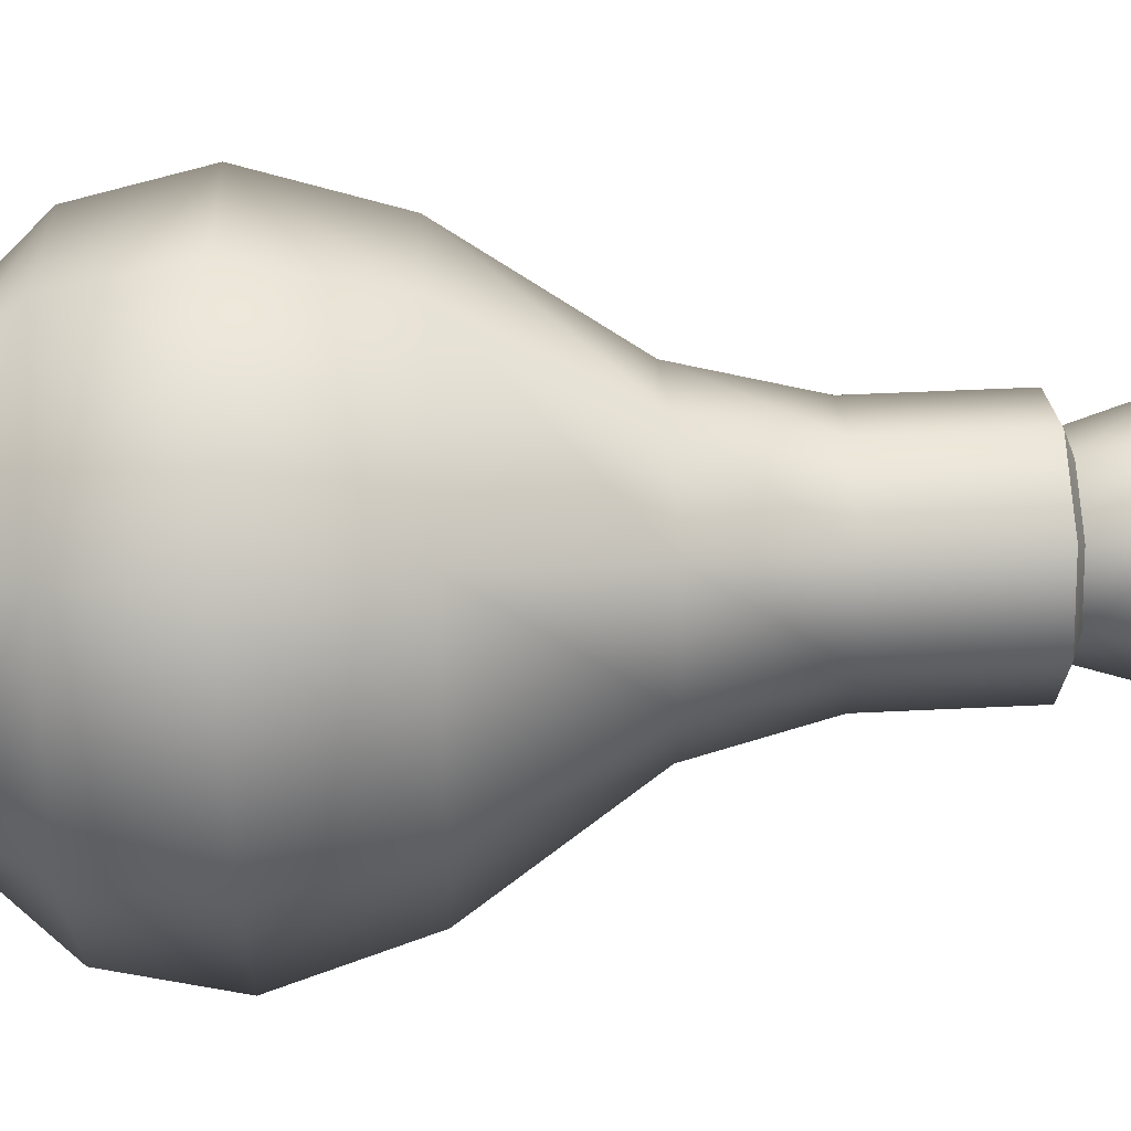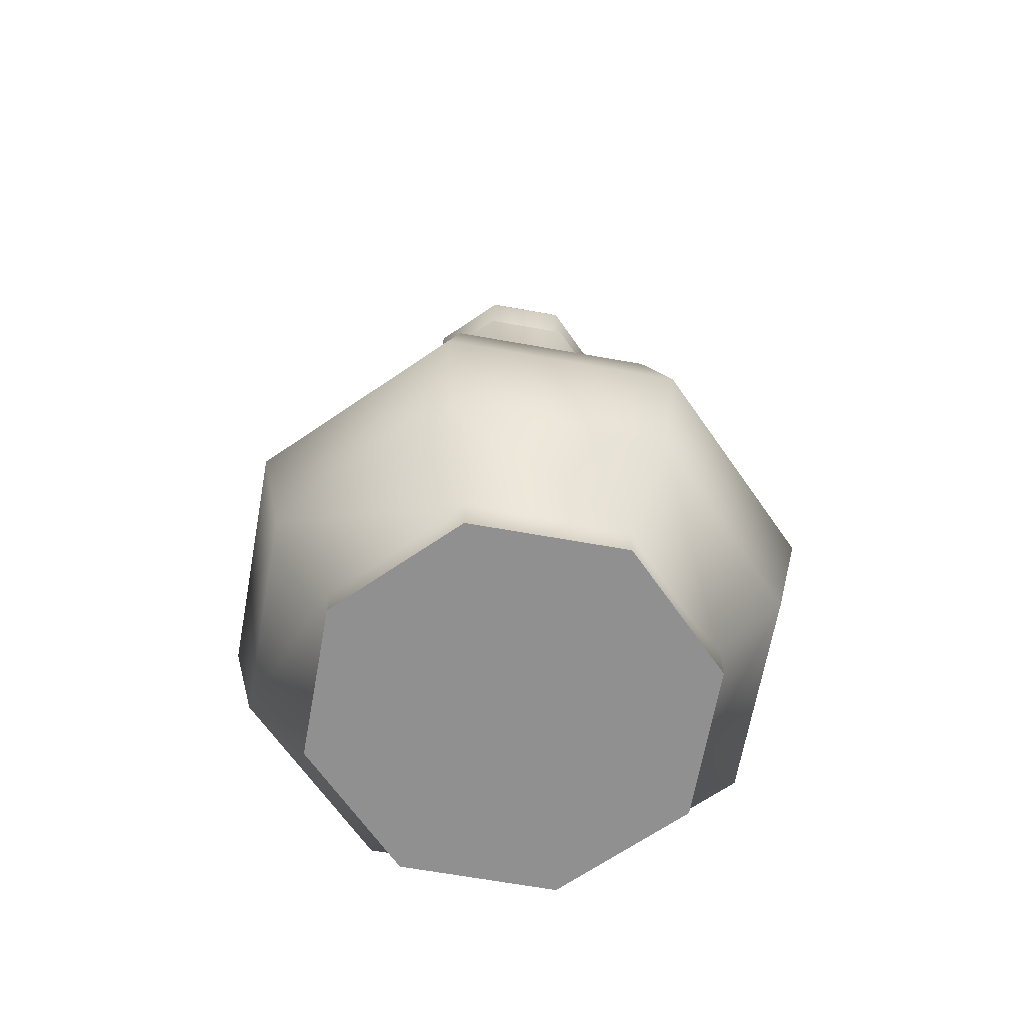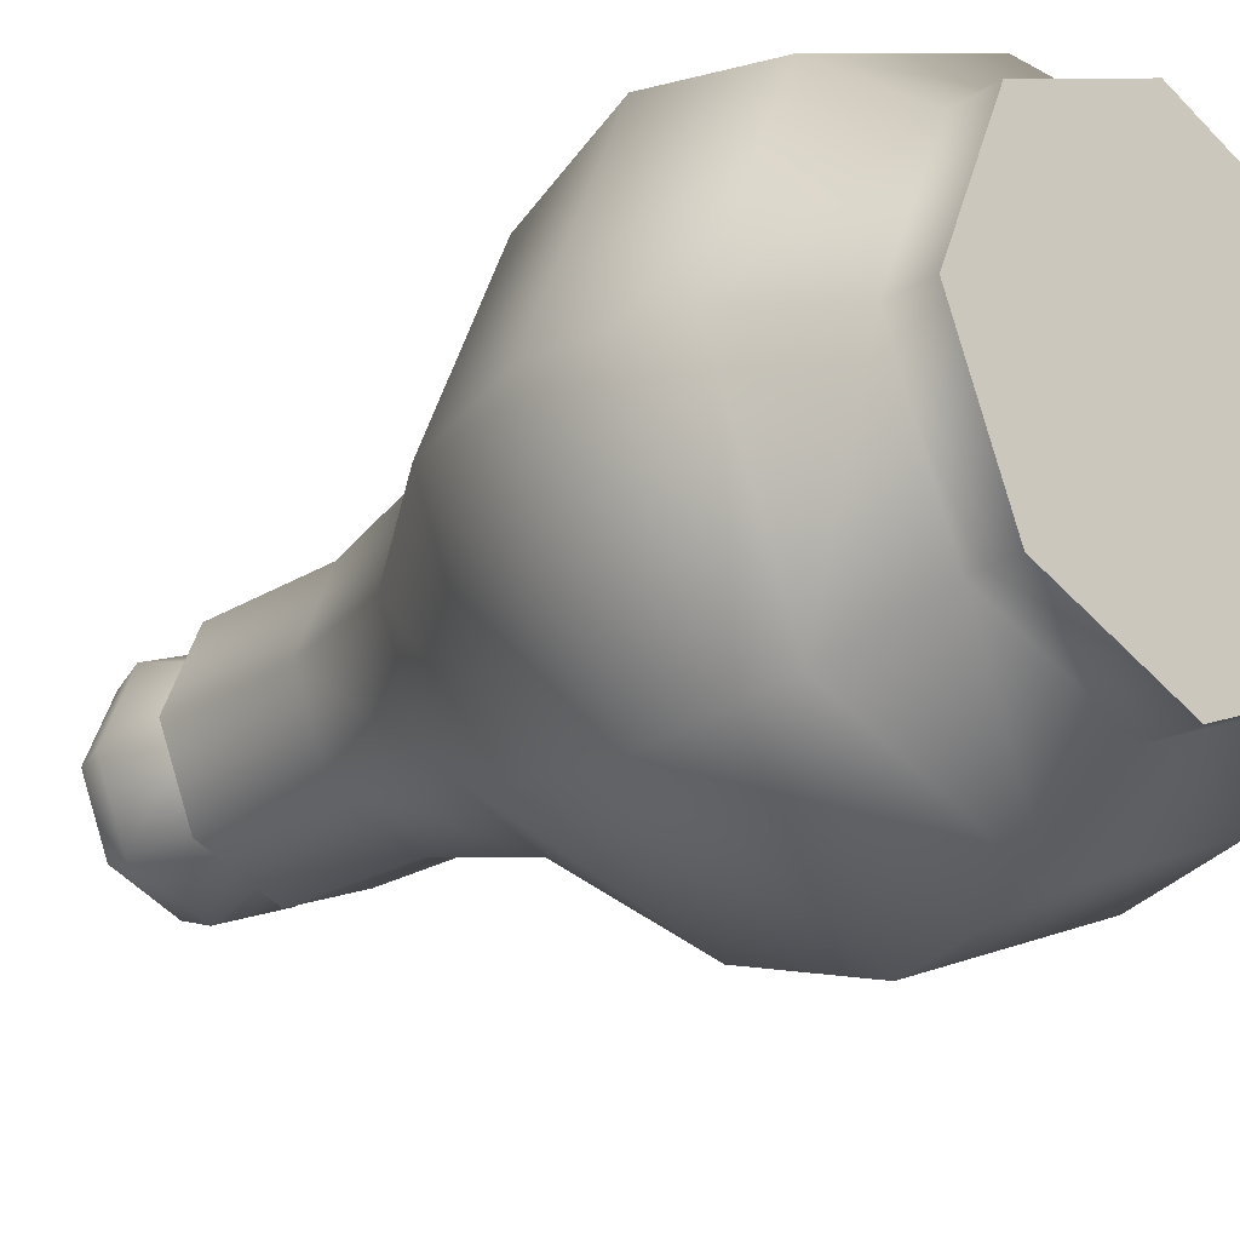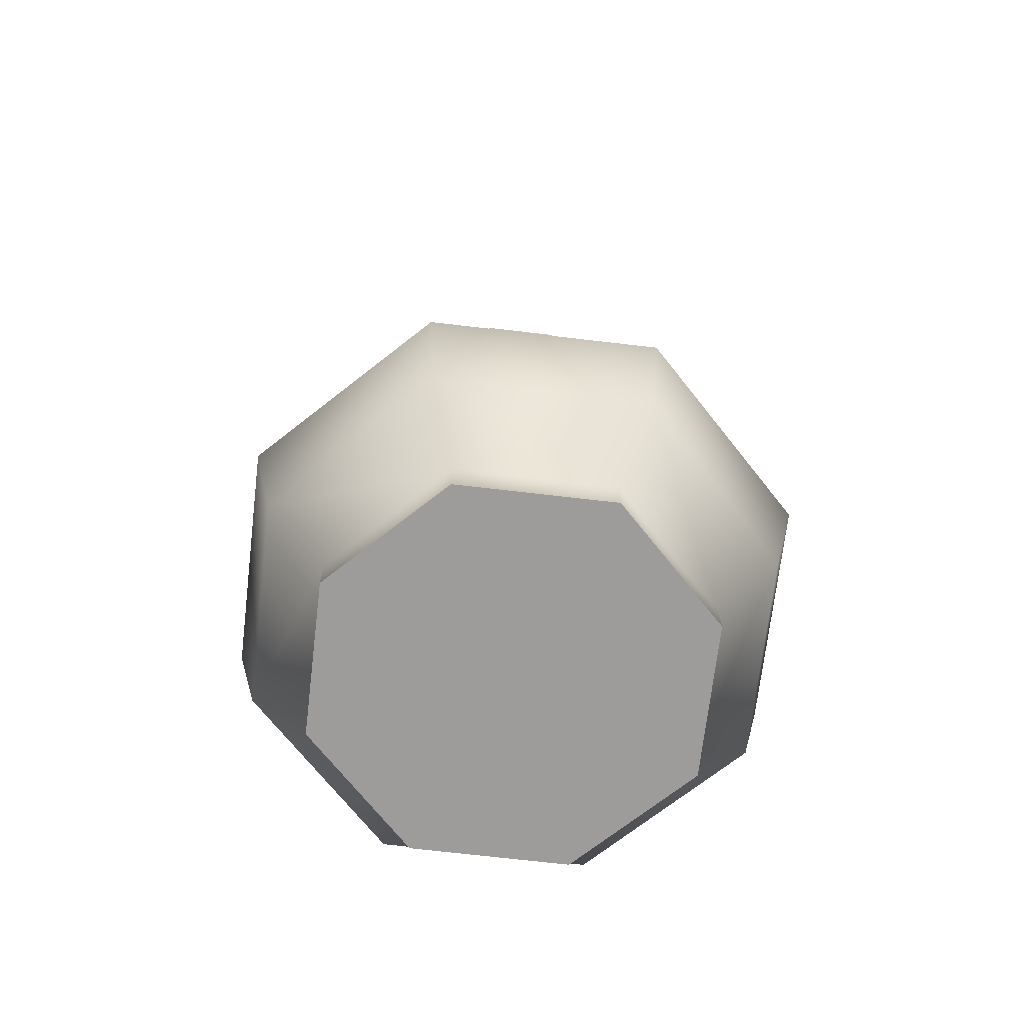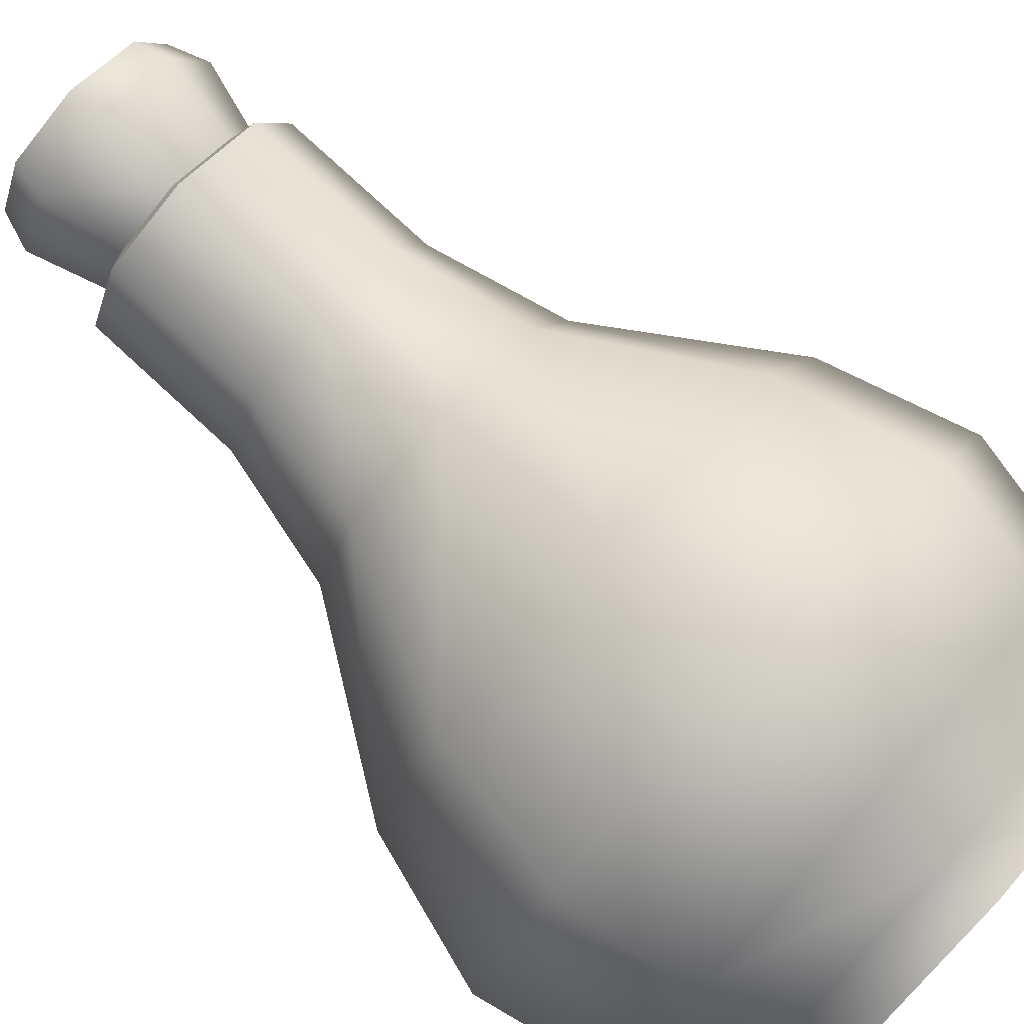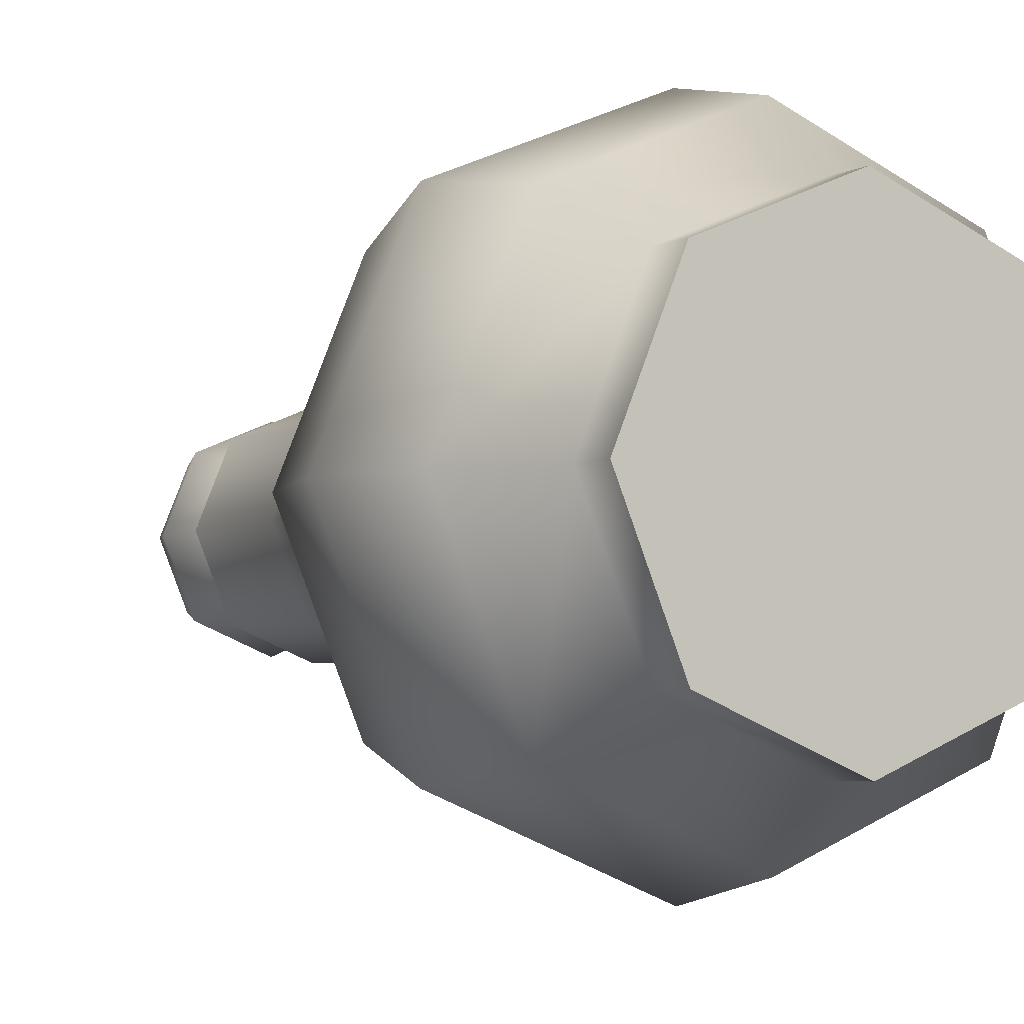
<metadata>
{"format":"obj","ext":"obj","renderer":"f3d","projection":"perspective","resolution":1024,"background":"white","views":[{"elev":45.0,"azim":86.7,"up":"+Z"},{"elev":-65.8,"azim":57.3,"up":"+Y"},{"elev":-22.6,"azim":-43.1,"up":"+Z"},{"elev":-70.1,"azim":60.8,"up":"+Y"},{"elev":79.7,"azim":-47.4,"up":"+Z"},{"elev":-3.8,"azim":-30.5,"up":"+Z"}]}
</metadata>
<code>
o small_health_poti.004_Cylinder.007
v -0.4091 0.0518 -0.1501
v -0.3863 0.0858 -0.1729
v -0.3482 0.0858 -0.0811
v -0.3805 0.0518 -0.0811
v -0.3863 0.0858 0.01075
v -0.4091 0.0518 -0.0121
v -0.4781 0.0858 0.04879
v -0.4781 0.0518 0.01647
v -0.5699 0.0858 0.01075
v -0.5471 0.0518 -0.0121
v -0.608 0.0858 -0.0811
v -0.5757 0.0518 -0.0811
v -0.5699 0.0858 -0.1729
v -0.5471 0.0518 -0.1501
v -0.4781 0.0858 -0.211
v -0.4781 0.0518 -0.1787
v -0.4781 0.1431 -0.2235
v -0.3774 0.1431 -0.1818
v -0.5788 0.1431 -0.1818
v -0.6205 0.1431 -0.0811
v -0.5788 0.1431 0.01962
v -0.4781 0.1431 0.06134
v -0.3774 0.1431 0.01962
v -0.3357 0.1431 -0.0811
v -0.3915 0.2098 -0.1677
v -0.3557 0.2098 -0.0811
v -0.3915 0.2098 0.005474
v -0.4781 0.2098 0.04133
v -0.5647 0.2098 0.005474
v -0.6005 0.2098 -0.0811
v -0.5647 0.2098 -0.1677
v -0.4781 0.2098 -0.2035
v -0.4781 0.2888 -0.1505
v -0.429 0.2888 -0.1302
v -0.5272 0.2888 -0.1302
v -0.5475 0.2888 -0.0811
v -0.5272 0.2888 -0.03199
v -0.4781 0.2888 -0.01165
v -0.429 0.2888 -0.03199
v -0.4087 0.2888 -0.0811
v -0.4394 0.349 -0.1198
v -0.4234 0.349 -0.0811
v -0.4394 0.349 -0.0424
v -0.4781 0.349 -0.02636
v -0.5168 0.349 -0.0424
v -0.5328 0.349 -0.0811
v -0.5168 0.349 -0.1198
v -0.4781 0.349 -0.1358
v -0.4781 0.4208 -0.1358
v -0.4394 0.4208 -0.1198
v -0.5168 0.4208 -0.1198
v -0.5328 0.4208 -0.0811
v -0.5168 0.4208 -0.0424
v -0.4781 0.4208 -0.02636
v -0.4394 0.4208 -0.0424
v -0.4234 0.4208 -0.0811
v -0.4394 0.4208 -0.1198
v -0.4781 0.4208 -0.1358
v -0.4781 0.4259 -0.1219
v -0.4493 0.4259 -0.1099
v -0.5168 0.4208 -0.1198
v -0.5069 0.4259 -0.1099
v -0.5328 0.4208 -0.0811
v -0.5189 0.4259 -0.0811
v -0.5168 0.4208 -0.0424
v -0.5069 0.4259 -0.05227
v -0.4781 0.4208 -0.02636
v -0.4781 0.4259 -0.04033
v -0.4394 0.4208 -0.0424
v -0.4493 0.4259 -0.05227
v -0.4234 0.4208 -0.0811
v -0.4373 0.4259 -0.0811
v -0.4091 0.0307 -0.1501
v -0.4781 0.0307 -0.1787
v -0.5471 0.0307 -0.1501
v -0.5757 0.0307 -0.0811
v -0.5471 0.0307 -0.0121
v -0.4781 0.0307 0.01647
v -0.4091 0.0307 -0.0121
v -0.3805 0.0307 -0.0811
v -0.4781 0.0307 -0.0811
v -0.4091 0.0307 -0.1501
v -0.3805 0.0307 -0.0811
v -0.4091 0.0307 -0.0121
v -0.4781 0.0307 0.01647
v -0.5471 0.0307 -0.0121
v -0.5757 0.0307 -0.0811
v -0.5471 0.0307 -0.1501
v -0.4781 0.0307 -0.1787
v -0.4459 0.4781 -0.1133
v -0.4781 0.4781 -0.1266
v -0.5103 0.4781 -0.1133
v -0.5236 0.4781 -0.0811
v -0.4326 0.4781 -0.0811
v -0.5103 0.4781 -0.04894
v -0.4459 0.4781 -0.04894
v -0.4781 0.4781 -0.03562
v -0.4781 0.4259 -0.1219
v -0.4781 0.4609 -0.1325
v -0.4417 0.4609 -0.1175
v -0.4493 0.4259 -0.1099
v -0.4781 0.4781 -0.1266
v -0.4459 0.4781 -0.1133
v -0.5069 0.4259 -0.1099
v -0.5145 0.4609 -0.1175
v -0.5103 0.4781 -0.1133
v -0.5189 0.4259 -0.0811
v -0.5295 0.4609 -0.0811
v -0.5236 0.4781 -0.0811
v -0.5069 0.4259 -0.05227
v -0.5145 0.4609 -0.04473
v -0.5103 0.4781 -0.04894
v -0.4781 0.4259 -0.04033
v -0.4781 0.4609 -0.02967
v -0.4781 0.4781 -0.03562
v -0.4493 0.4259 -0.05227
v -0.4417 0.4609 -0.04473
v -0.4459 0.4781 -0.04894
v -0.4373 0.4259 -0.0811
v -0.4267 0.4609 -0.0811
v -0.4326 0.4781 -0.0811
f 16 1 73 74
f 14 16 74 75
f 12 14 75 76
f 10 12 76 77
f 8 10 77 78
f 6 8 78 79
f 4 6 79 80
f 1 4 80 73
f 81 82 83
f 81 83 84
f 81 84 85
f 81 85 86
f 81 86 87
f 81 87 88
f 81 88 89
f 89 82 81
f 90 91 92
f 90 92 93
f 94 90 93
f 94 93 95
f 96 94 95
f 96 95 97
f 98 99 100 101
f 99 102 103 100
f 104 105 99 98
f 105 106 102 99
f 107 108 105 104
f 108 109 106 105
f 110 111 108 107
f 111 112 109 108
f 113 114 111 110
f 114 115 112 111
f 116 117 114 113
f 117 118 115 114
f 119 120 117 116
f 120 121 118 117
f 101 100 120 119
f 100 103 121 120
f 1 2 3 4
f 4 3 5 6
f 6 5 7 8
f 8 7 9 10
f 10 9 11 12
f 12 11 13 14
f 14 13 15 16
f 2 1 16 15
f 2 15 17 18
f 15 13 19 17
f 13 11 20 19
f 11 9 21 20
f 9 7 22 21
f 7 5 23 22
f 5 3 24 23
f 3 2 18 24
f 24 18 25 26
f 23 24 26 27
f 22 23 27 28
f 21 22 28 29
f 20 21 29 30
f 19 20 30 31
f 17 19 31 32
f 18 17 32 25
f 25 32 33 34
f 32 31 35 33
f 31 30 36 35
f 30 29 37 36
f 29 28 38 37
f 28 27 39 38
f 27 26 40 39
f 26 25 34 40
f 40 34 41 42
f 39 40 42 43
f 38 39 43 44
f 37 38 44 45
f 36 37 45 46
f 35 36 46 47
f 33 35 47 48
f 34 33 48 41
f 41 48 49 50
f 48 47 51 49
f 47 46 52 51
f 46 45 53 52
f 45 44 54 53
f 44 43 55 54
f 43 42 56 55
f 42 41 50 56
f 57 58 59 60
f 58 61 62 59
f 61 63 64 62
f 63 65 66 64
f 65 67 68 66
f 67 69 70 68
f 69 71 72 70
f 71 57 60 72

</code>
